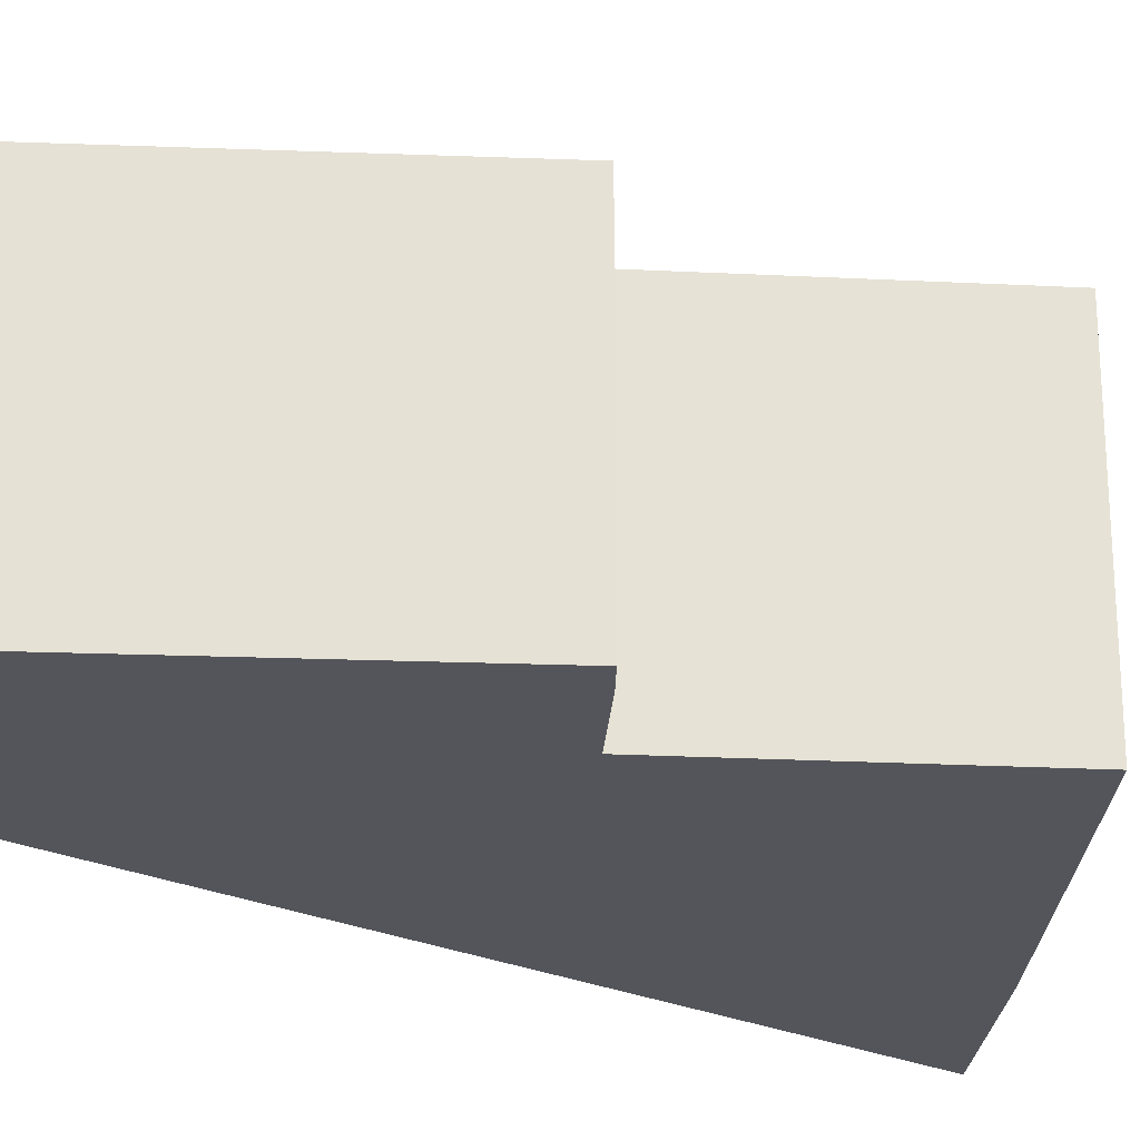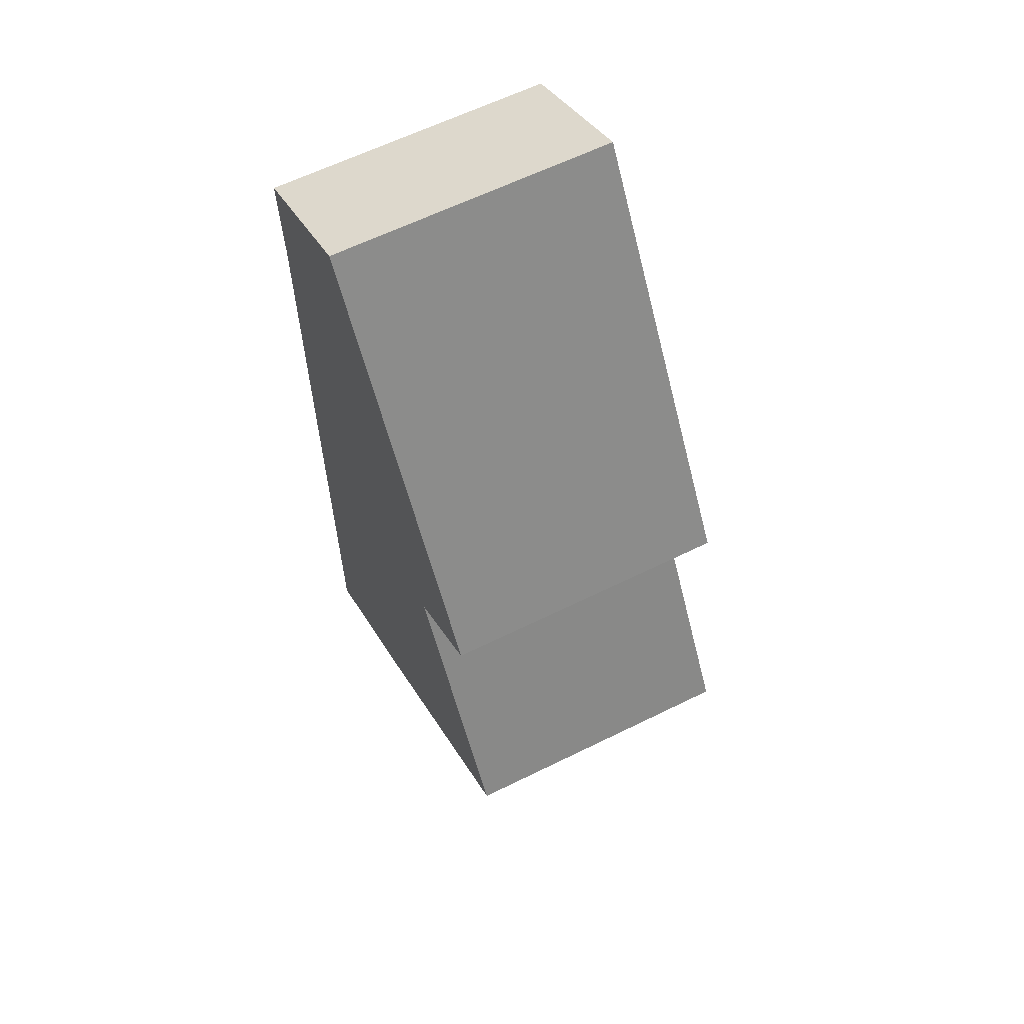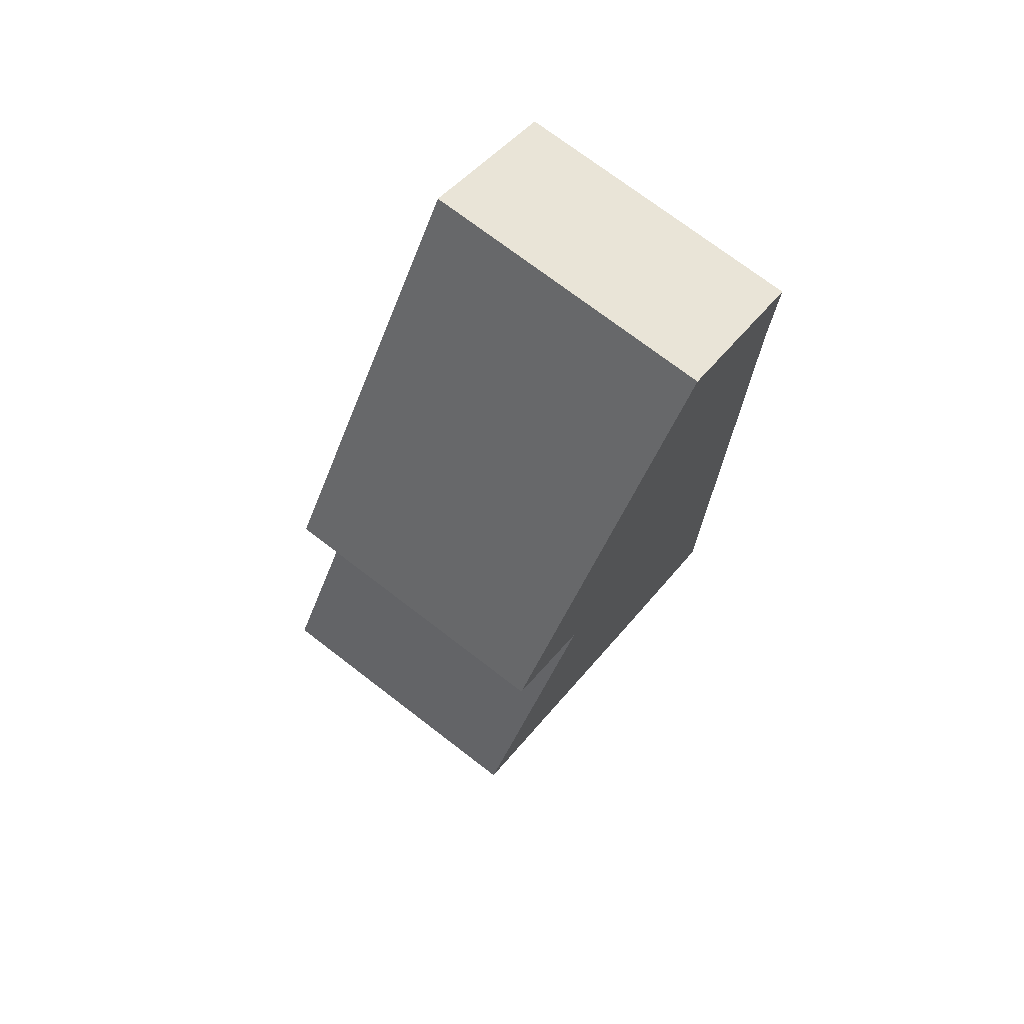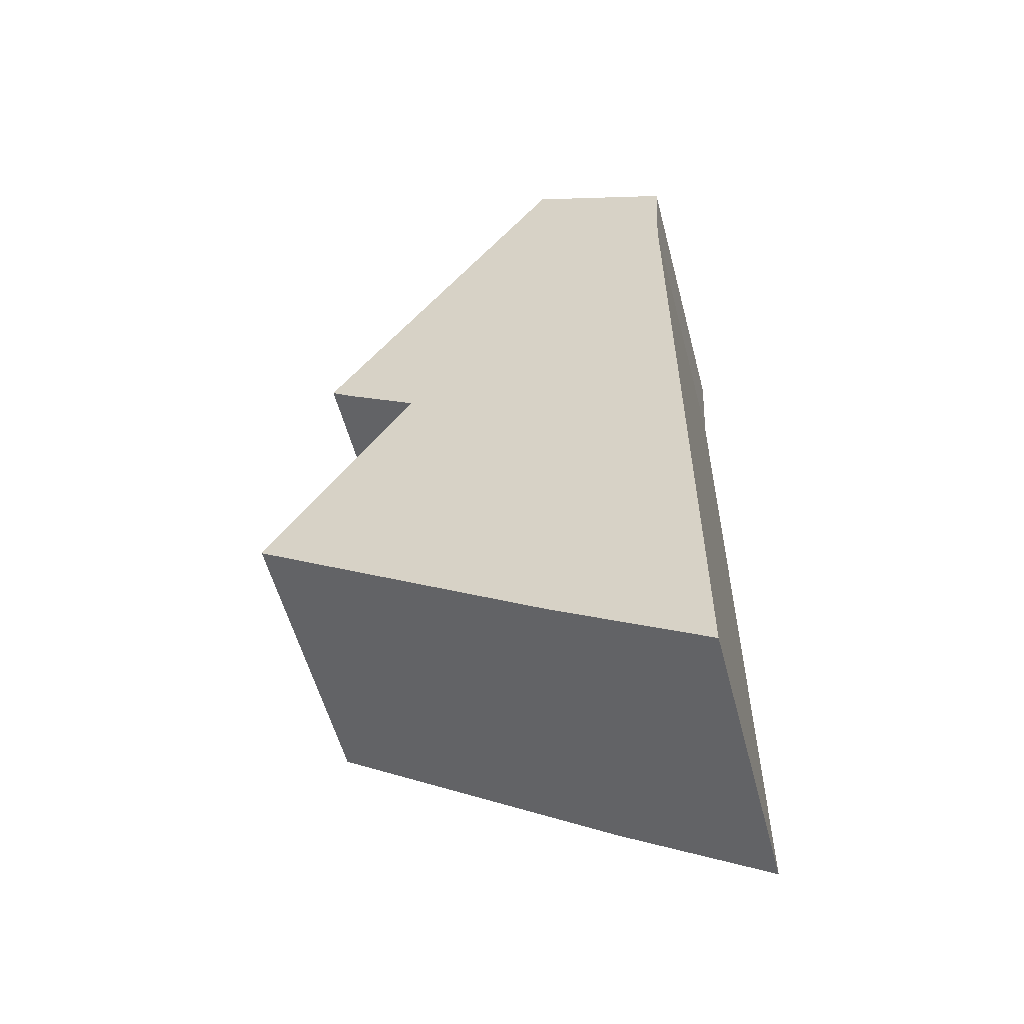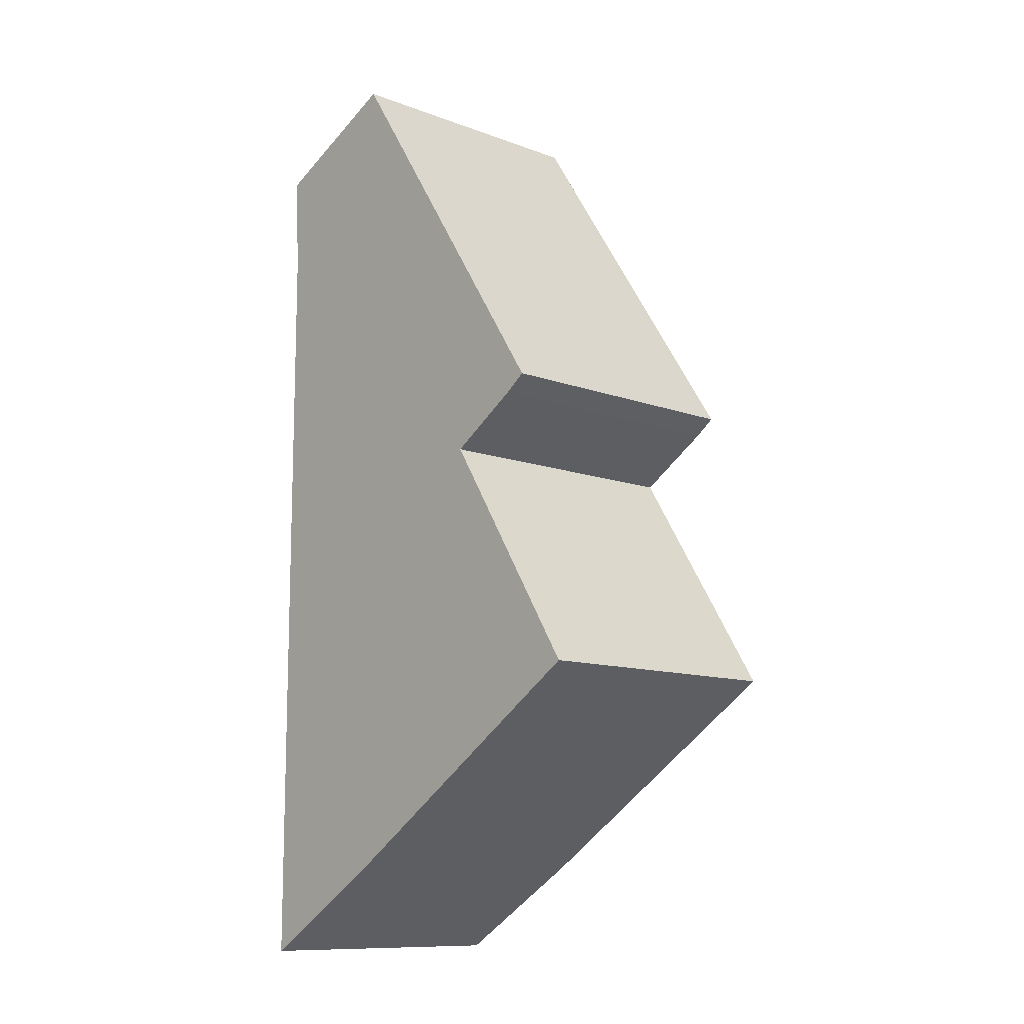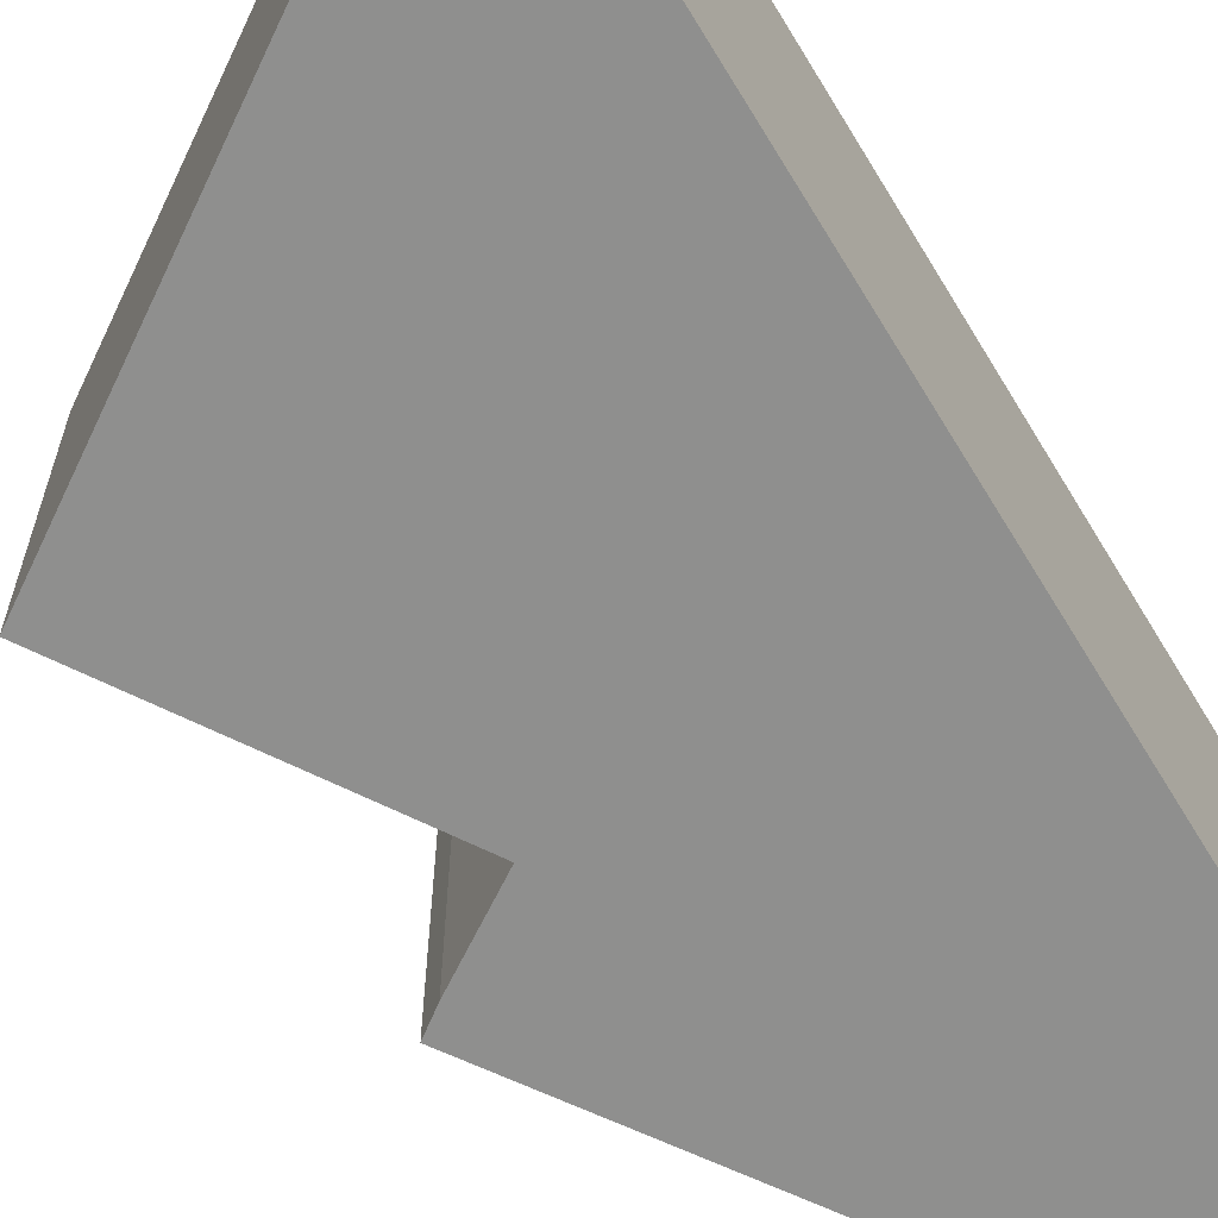
<metadata>
{"format":"obj","ext":"obj","renderer":"f3d","projection":"perspective","resolution":1024,"background":"white","views":[{"elev":-25.0,"azim":53.3,"up":"+Y"},{"elev":62.2,"azim":63.4,"up":"+Z"},{"elev":73.3,"azim":127.5,"up":"+Z"},{"elev":-56.0,"azim":-165.3,"up":"+Z"},{"elev":-11.1,"azim":47.4,"up":"+Z"},{"elev":-65.1,"azim":-148.7,"up":"+Y"}]}
</metadata>
<code>
v  2.019 4.01 0.975
v  0.072 4.01 -1.398
v  0 4.01 2.455e-16
v  5.5 4.01 -4.339
v  4.18 4.01 -5.216
v  5.205 4.01 -4.555
v  0.05 4.01 -12.42
v  6.218 4.01 -8.465
v  2.13 4.01 -11.15
v  6.218 5.183e-16 -8.465
v  2.13 6.828e-16 -11.15
v  0.05 7.607e-16 -12.42
v  5.5 2.657e-16 -4.339
v  5.205 2.789e-16 -4.555
v  4.18 3.194e-16 -5.216
v  0.072 8.56e-17 -1.398
v  0 0 0
v  2.019 -5.97e-17 0.975
g defaultobject
f 1 2 3
f 2 1 4
f 2 4 5
f 5 4 6
f 5 7 2
f 7 5 8
f 7 8 9
f 10 9 8
f 9 10 11
f 11 7 9
f 7 11 12
f 13 6 4
f 6 13 14
f 14 5 6
f 5 14 15
f 12 2 7
f 2 12 16
f 16 3 2
f 3 16 17
f 17 1 3
f 1 17 18
f 18 4 1
f 4 18 13
f 15 8 5
f 8 15 10
f 12 15 16
f 15 12 10
f 10 12 11
f 16 18 17
f 18 16 13
f 13 16 15
f 13 15 14

</code>
